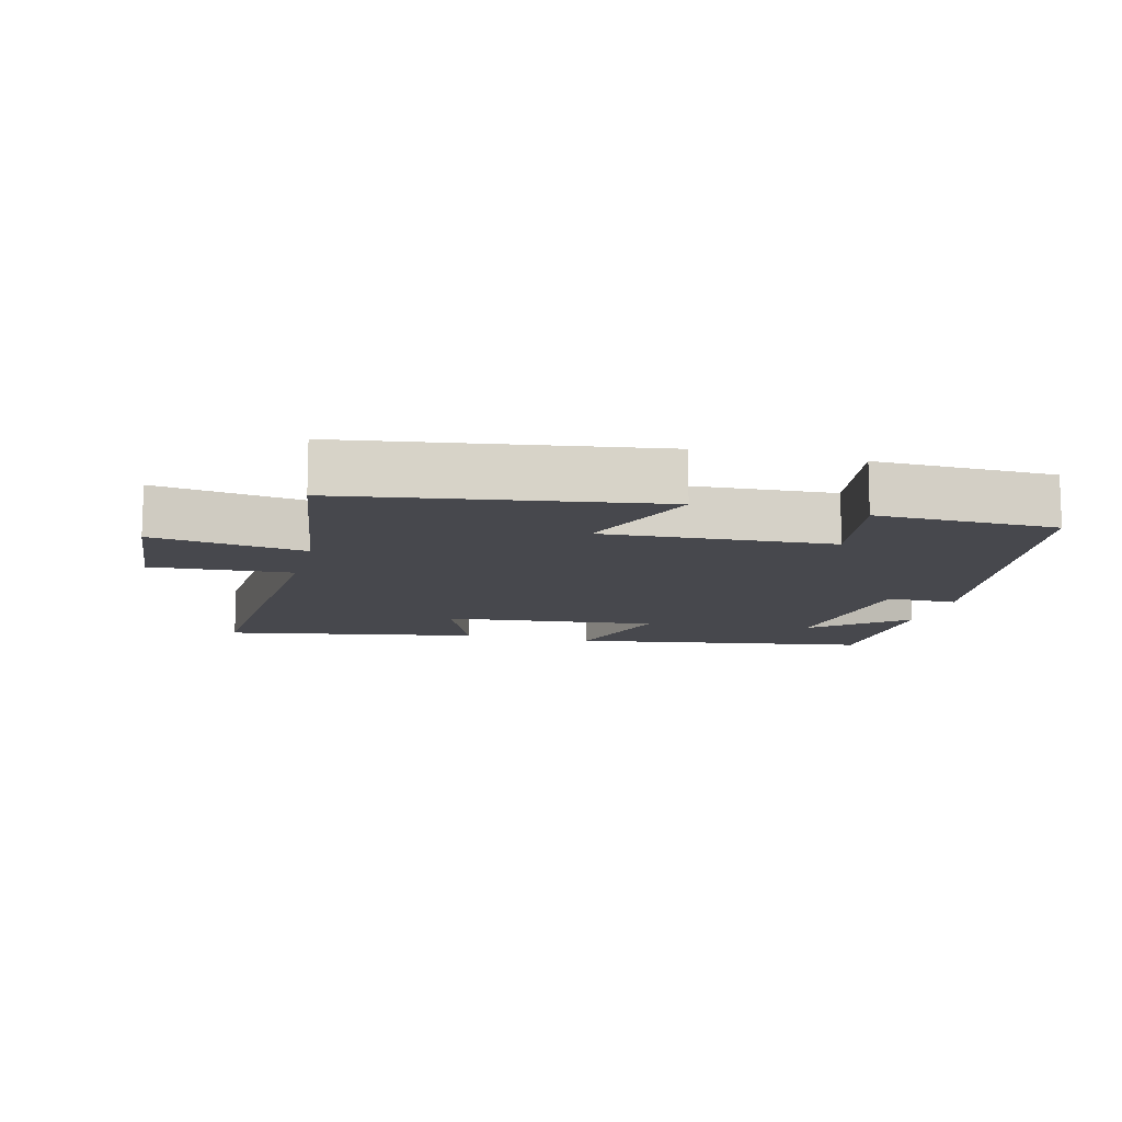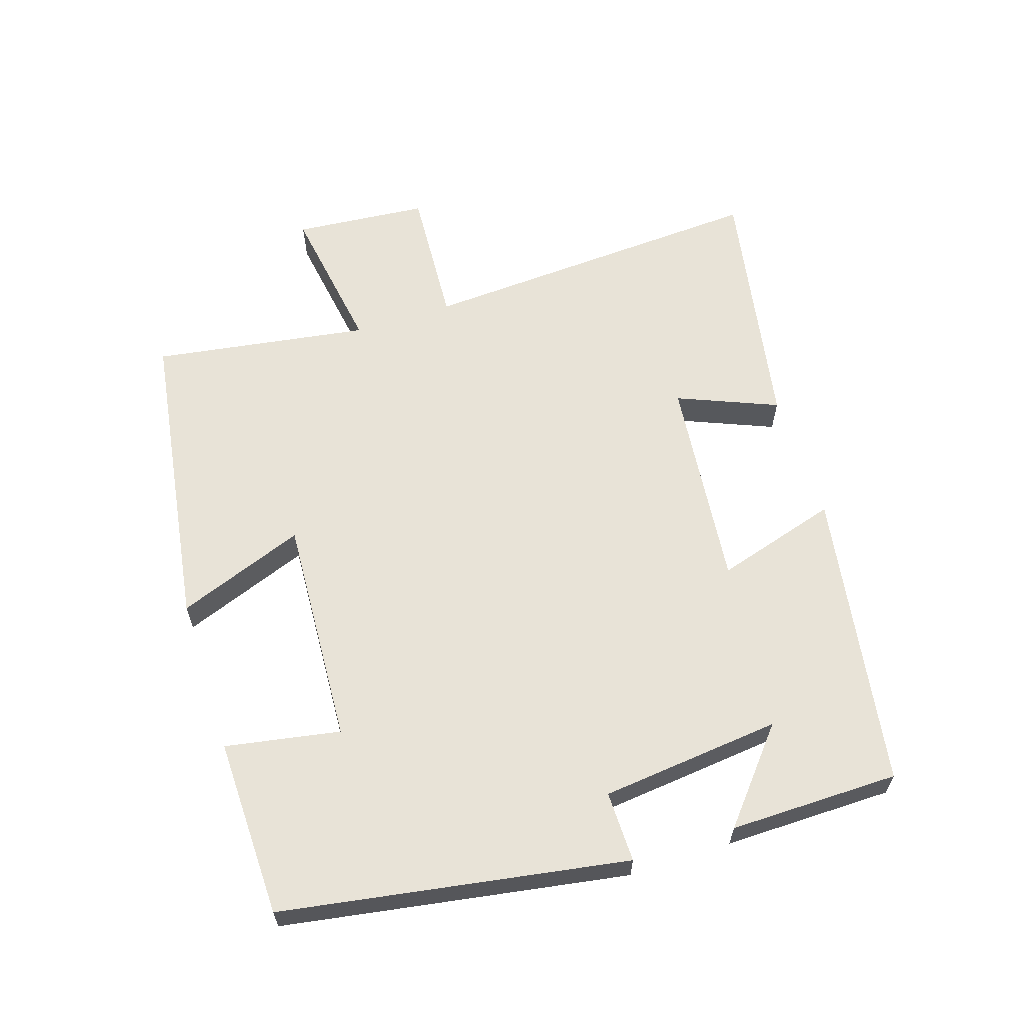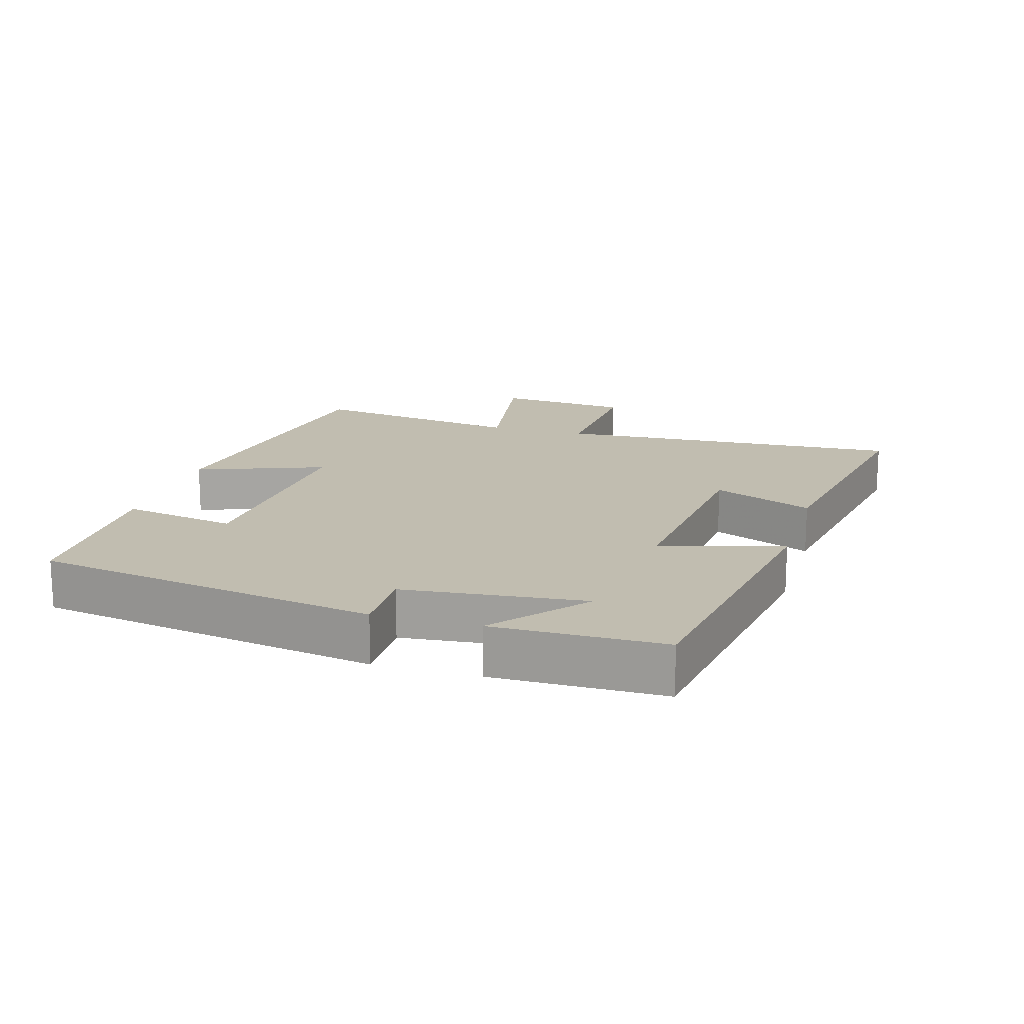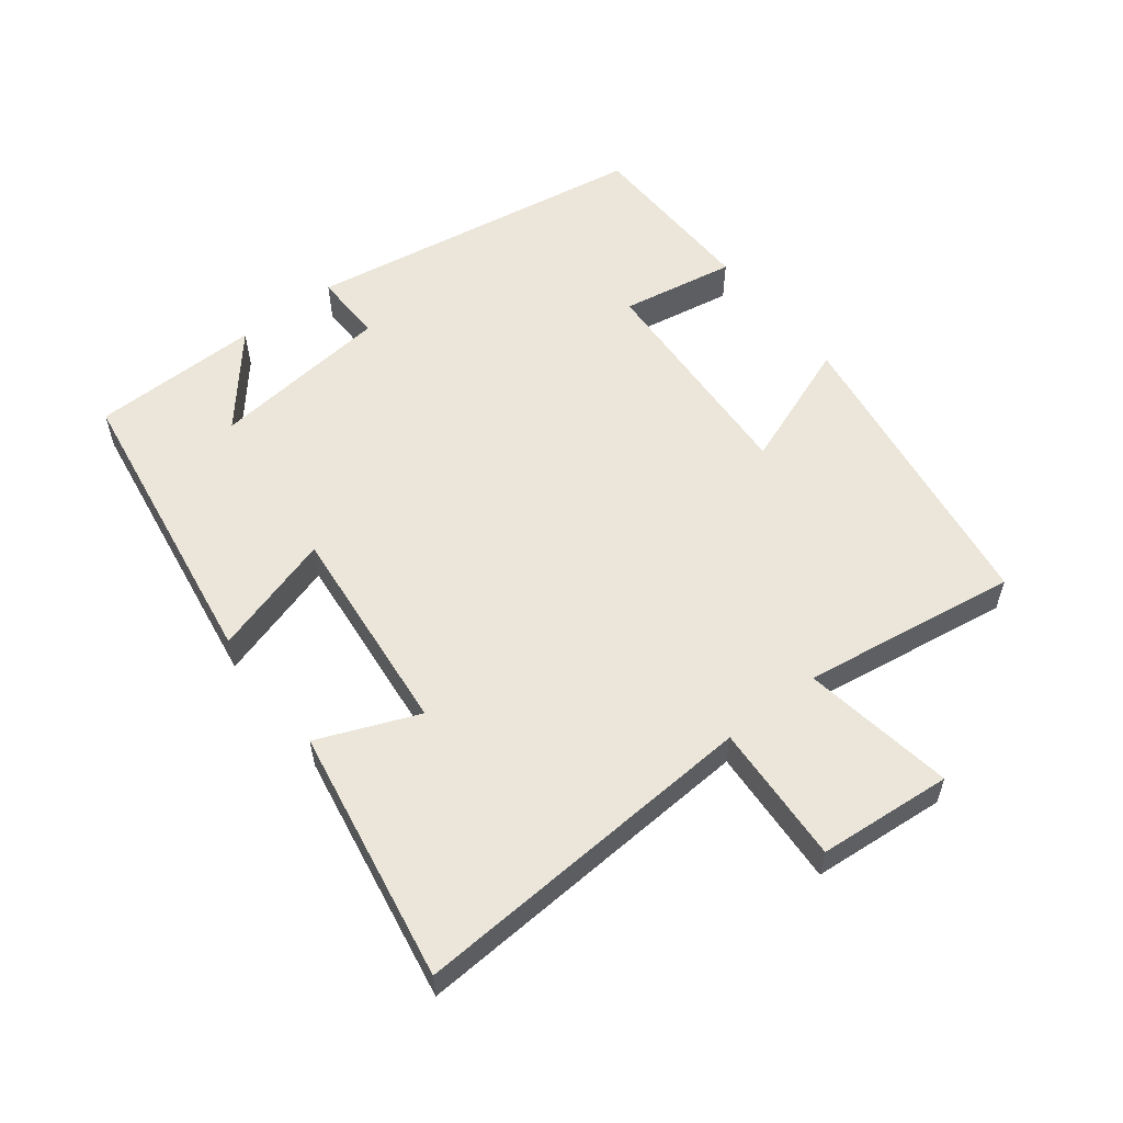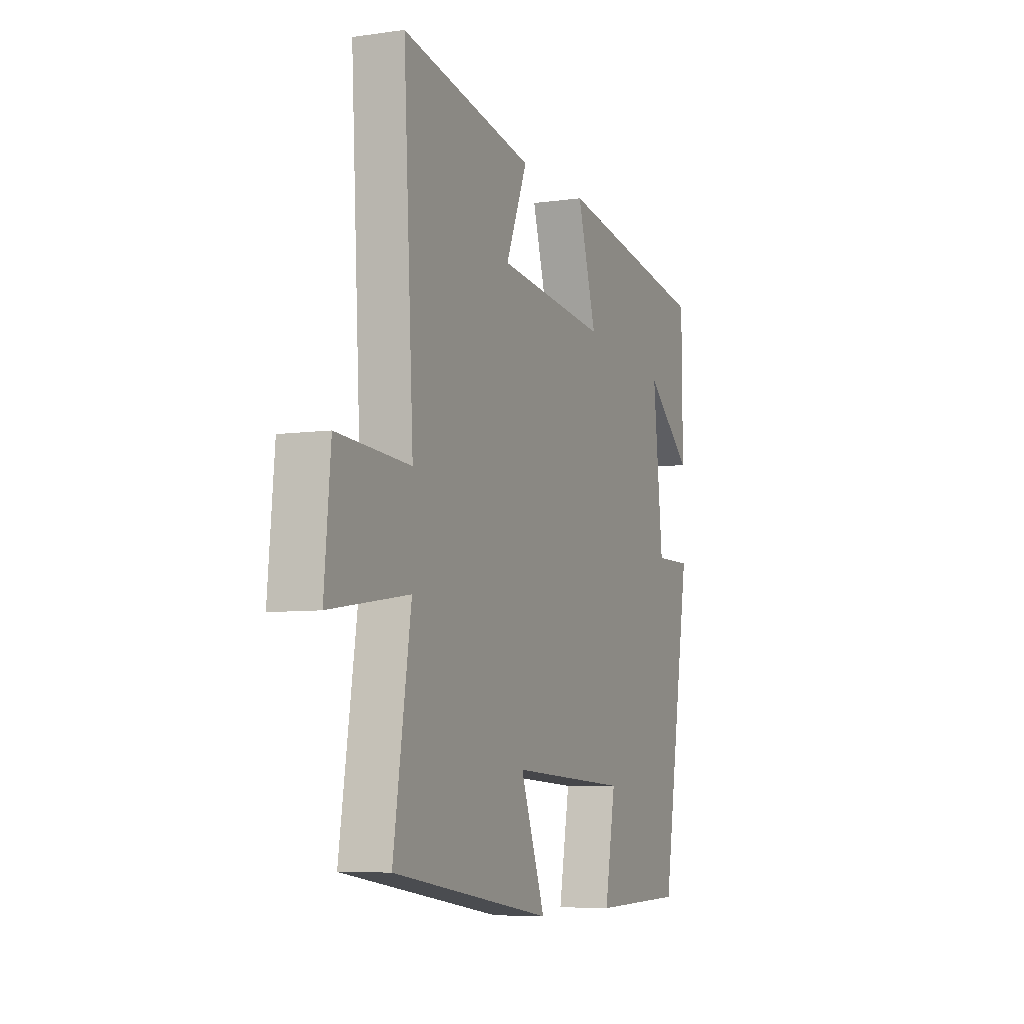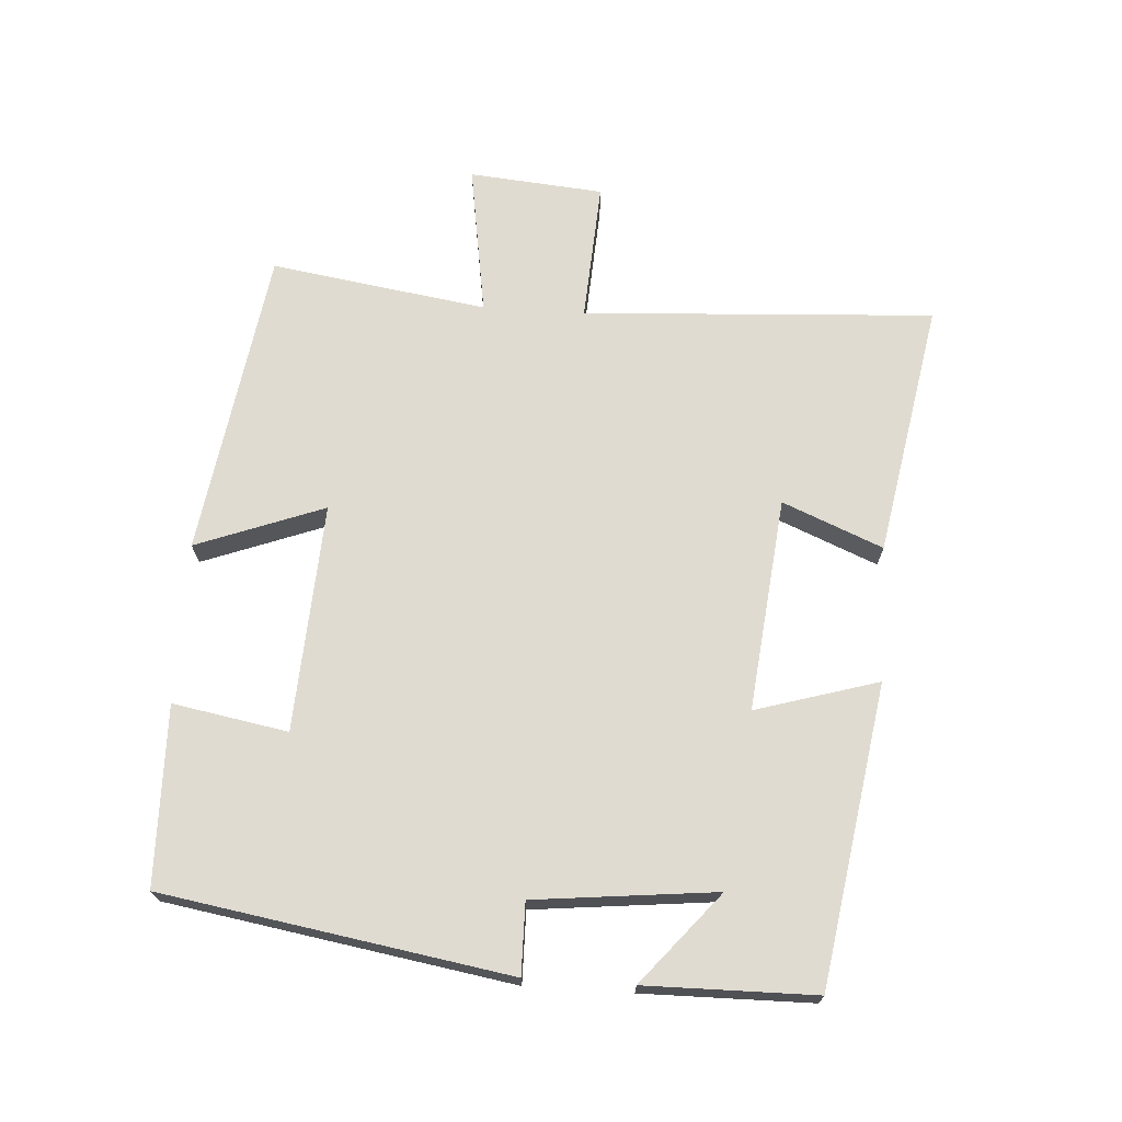
<metadata>
{"format":"obj","ext":"obj","renderer":"f3d","projection":"perspective","resolution":1024,"background":"white","views":[{"elev":-11.7,"azim":165.4,"up":"+Y"},{"elev":62.0,"azim":-108.0,"up":"+Y"},{"elev":16.7,"azim":-73.7,"up":"+Y"},{"elev":56.7,"azim":51.9,"up":"+Y"},{"elev":-6.8,"azim":112.8,"up":"+Z"},{"elev":69.9,"azim":-86.4,"up":"+Y"}]}
</metadata>
<code>
v -0.498 0.07 0.428
v -0.052 0.07 0.5
v -0.106 0.07 0.317
v 0.212 0.07 0.351
v 0.15 0.07 0.5
v 0.529 0.07 0.569
v 0.5 0.07 0.045
v 0.709 0.07 0.058
v 0.727 0.07 -0.142
v 0.5 0.07 -0.107
v 0.55 0.07 -0.429
v 0.091 0.07 -0.5
v 0.162 0.07 -0.309
v -0.178 0.07 -0.329
v -0.147 0.07 -0.5
v -0.414 0.07 -0.495
v -0.5 0.07 0.019
v -0.394 0.07 0.018
v -0.366 0.07 0.288
v -0.5 0.07 0.175
v -0.498 0 0.428
v -0.052 0 0.5
v -0.106 0 0.317
v 0.212 0 0.351
v 0.15 0 0.5
v 0.529 0 0.569
v 0.5 0 0.045
v 0.709 0 0.058
v 0.727 0 -0.142
v 0.5 0 -0.107
v 0.55 0 -0.429
v 0.091 0 -0.5
v 0.162 0 -0.309
v -0.178 0 -0.329
v -0.147 0 -0.5
v -0.414 0 -0.495
v -0.5 0 0.019
v -0.394 0 0.018
v -0.366 0 0.288
v -0.5 0 0.175
f 19 20 1
f 15 16 17 18
f 14 15 18 19
f 13 14 19
f 10 11 12 13
f 10 13 19
f 7 8 9 10
f 7 10 19 1
f 4 5 6 7
f 3 4 7
f 1 2 3
f 1 3 7
f 21 40 39
f 38 37 36 35
f 39 38 35 34
f 39 34 33
f 33 32 31 30
f 39 33 30
f 30 29 28 27
f 21 39 30 27
f 27 26 25 24
f 27 24 23
f 23 22 21
f 27 23 21
f 1 21 22 2
f 2 22 23 3
f 3 23 24 4
f 4 24 25 5
f 5 25 26 6
f 6 26 27 7
f 7 27 28 8
f 8 28 29 9
f 9 29 30 10
f 10 30 31 11
f 11 31 32 12
f 12 32 33 13
f 13 33 34 14
f 14 34 35 15
f 15 35 36 16
f 16 36 37 17
f 17 37 38 18
f 18 38 39 19
f 19 39 40 20
f 20 40 21 1

</code>
